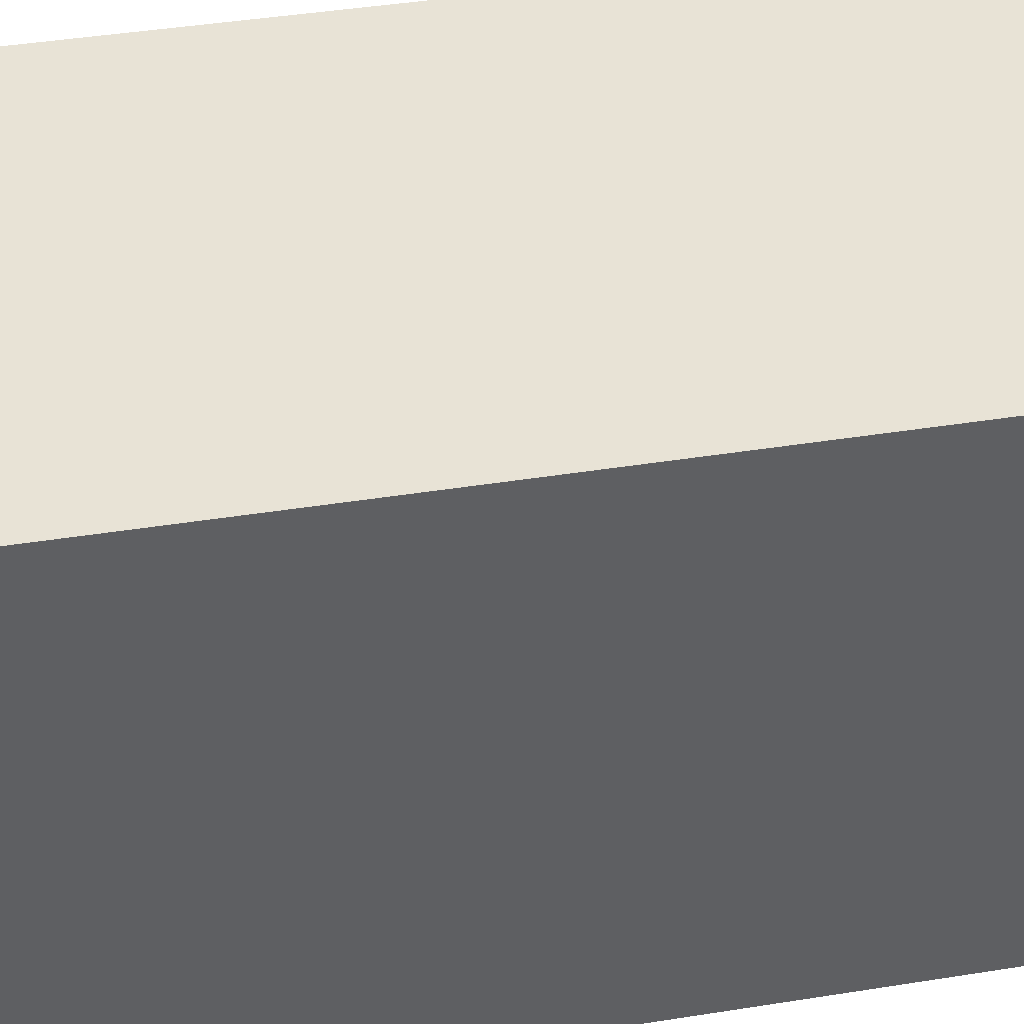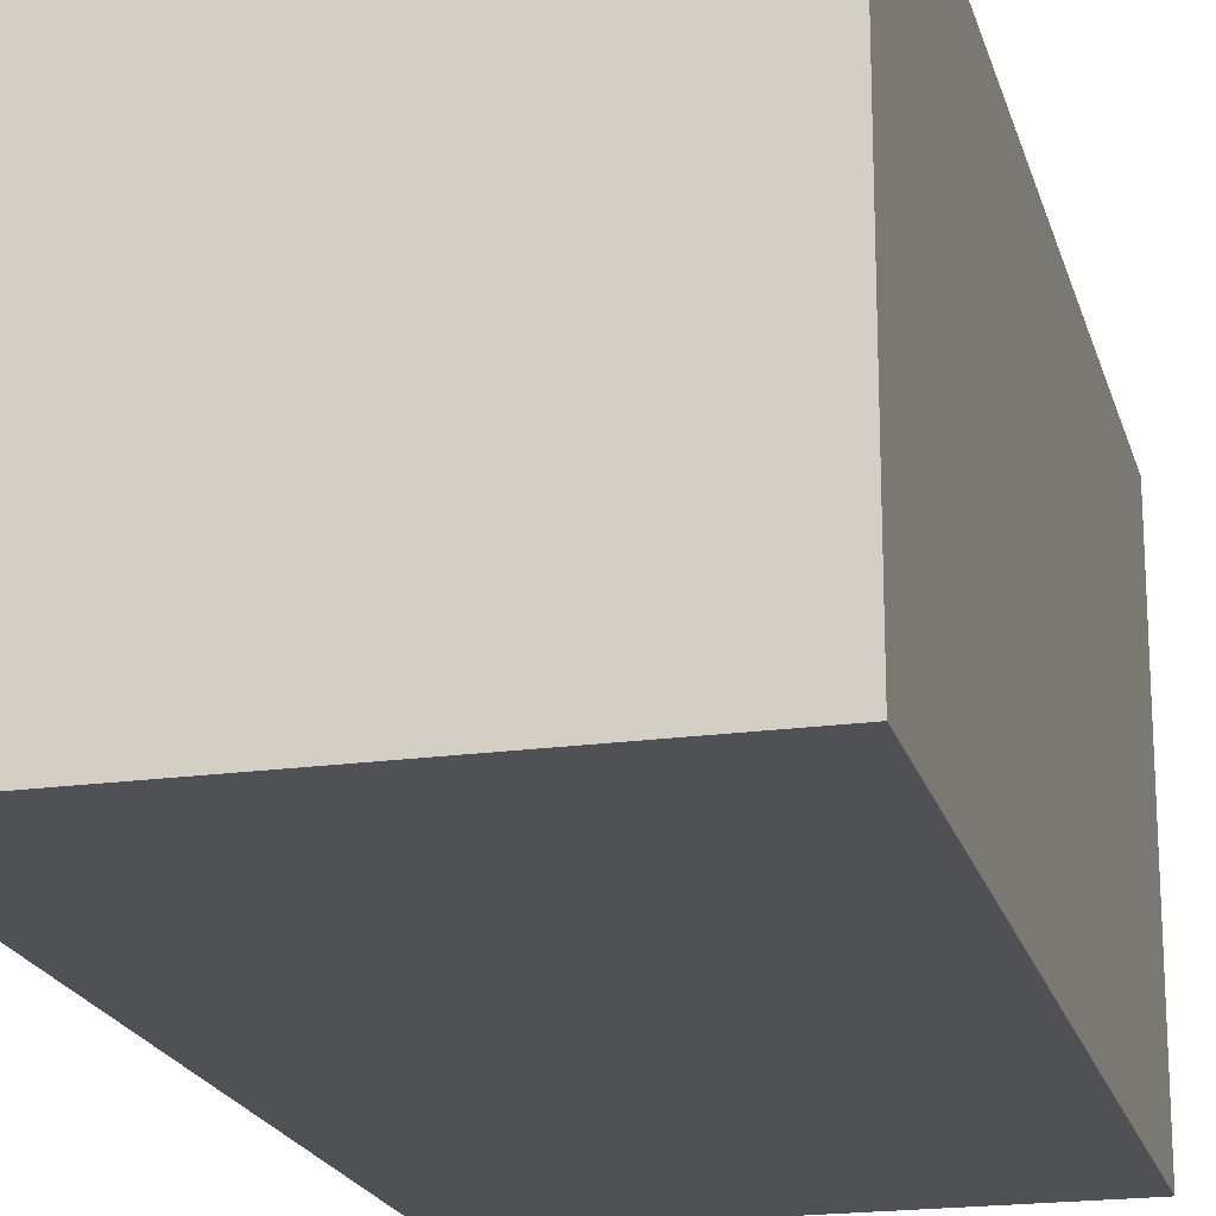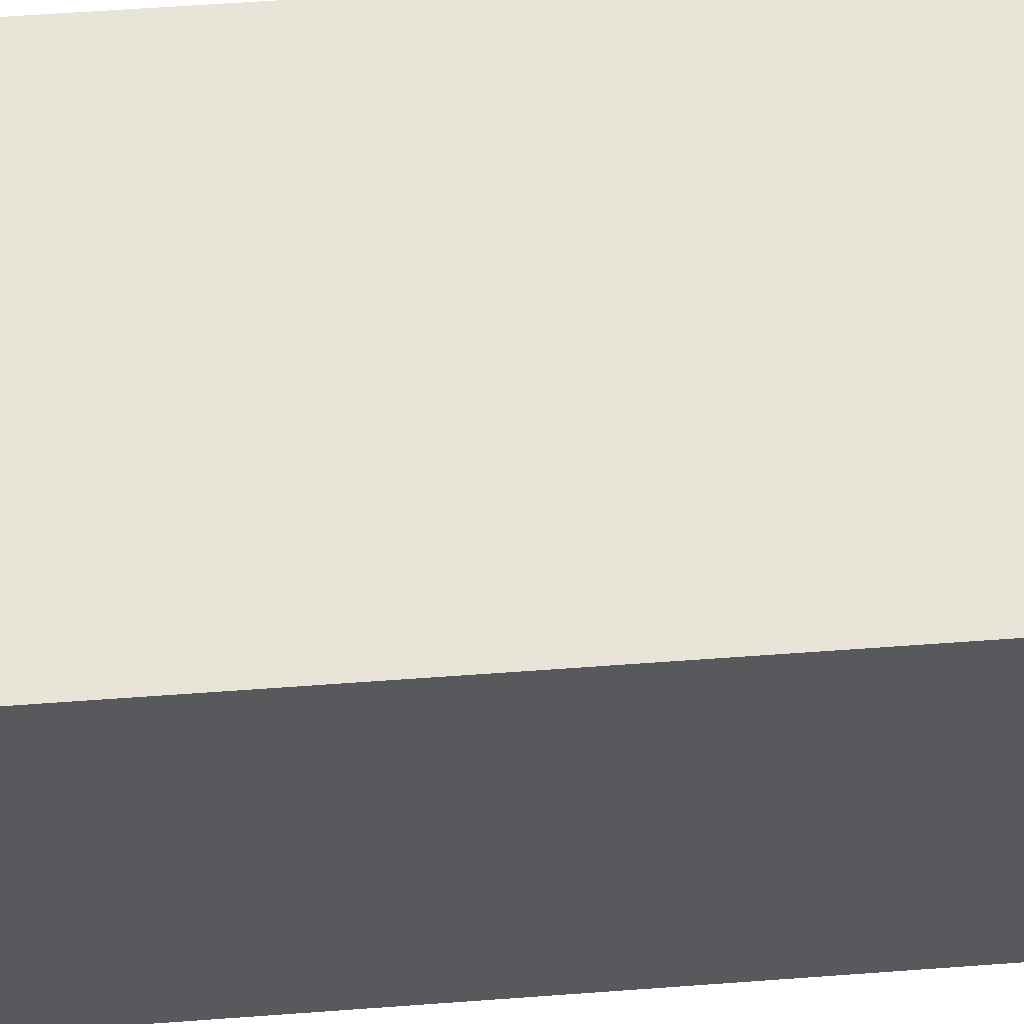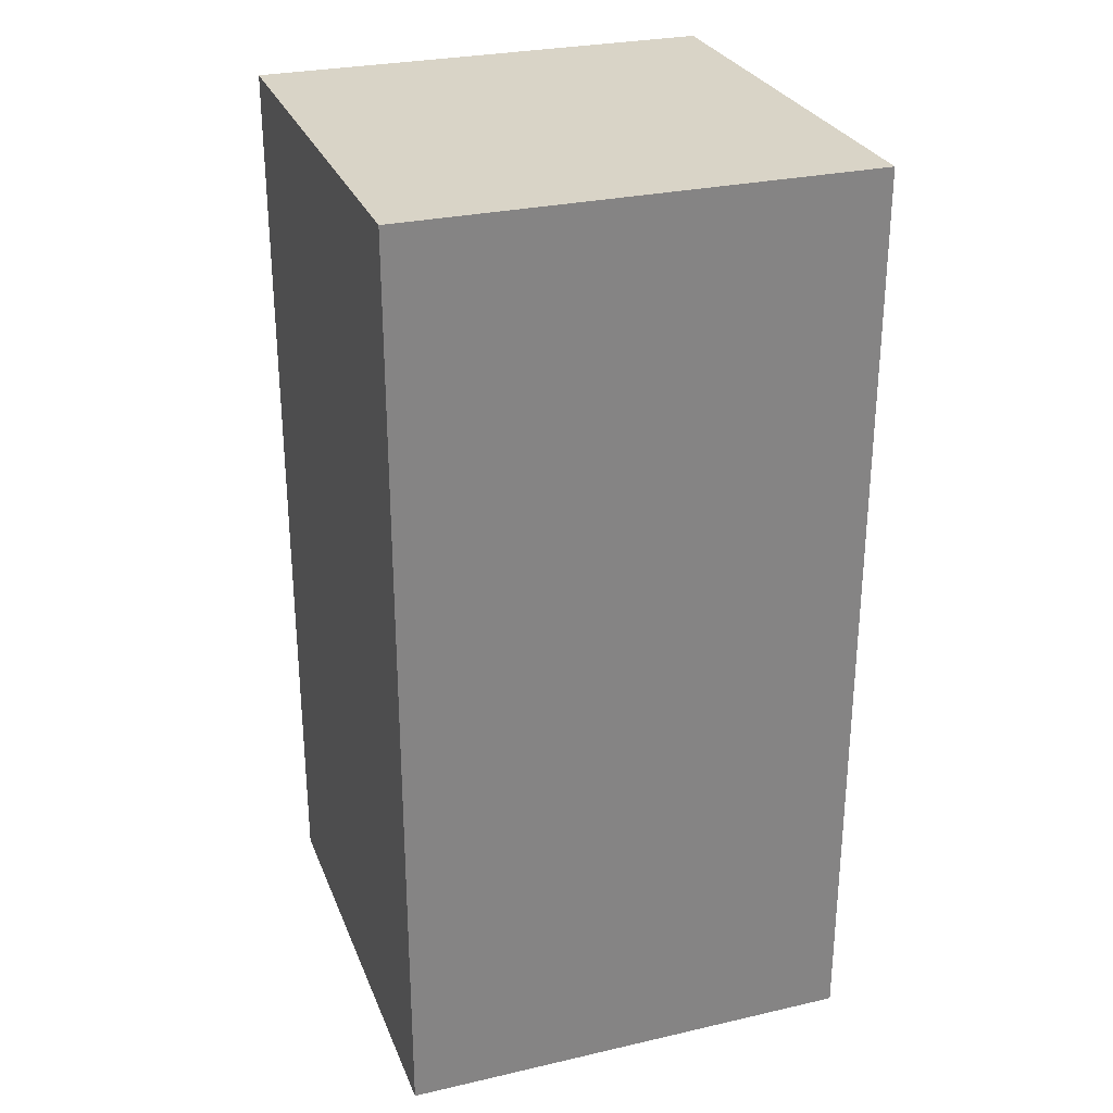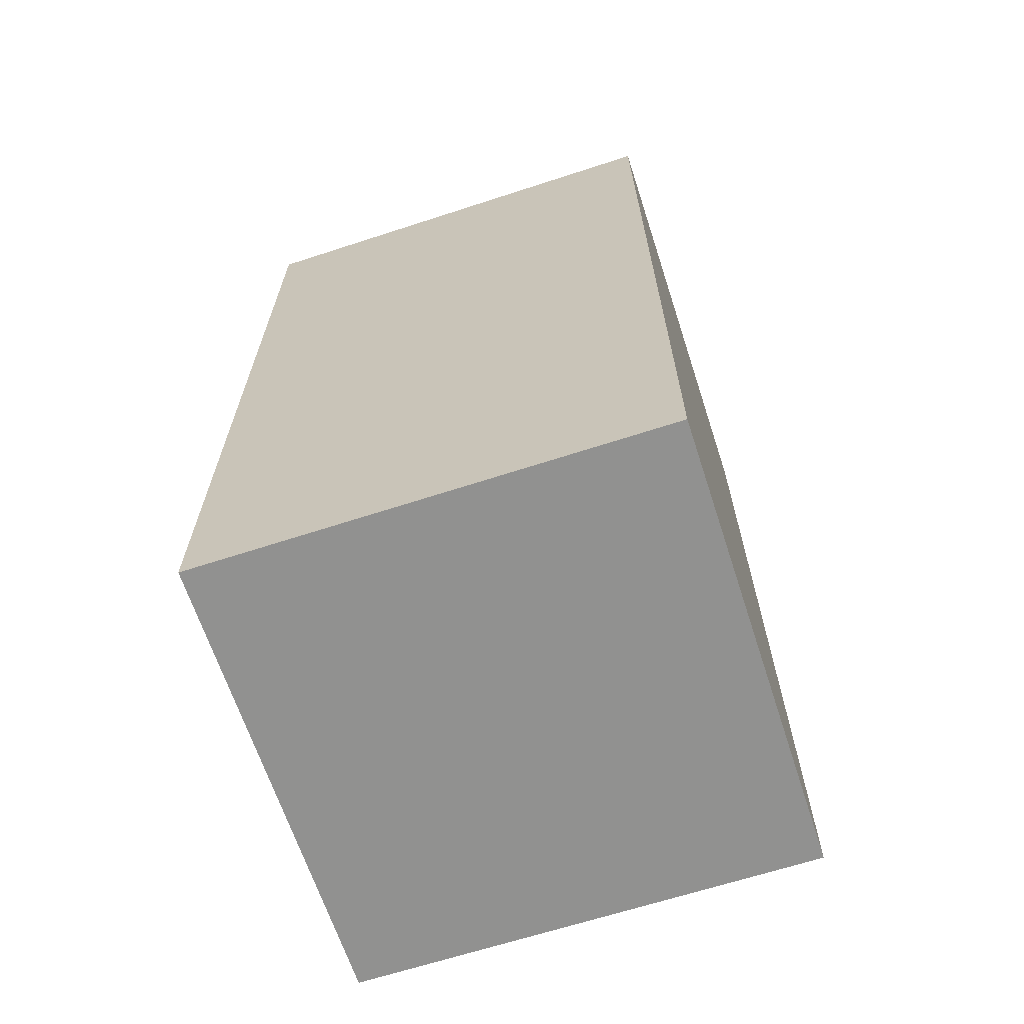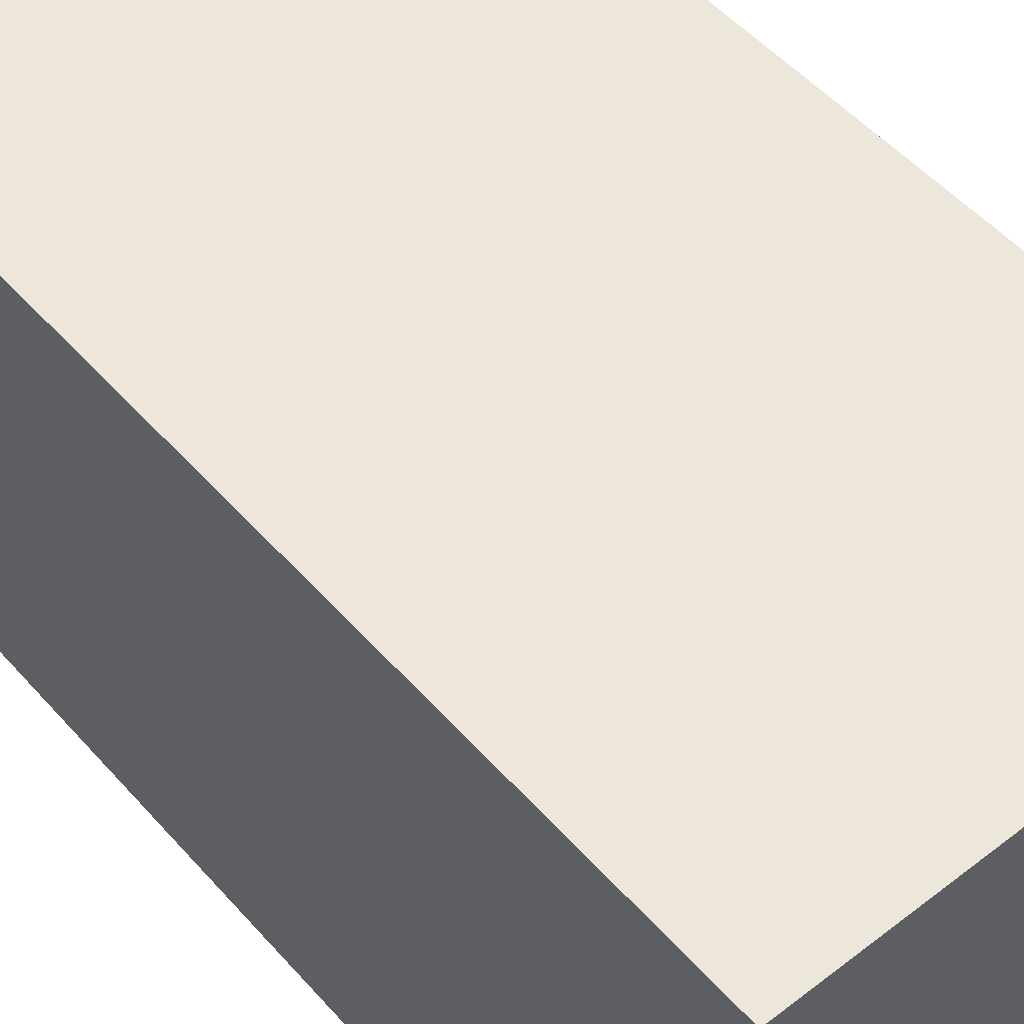
<metadata>
{"format":"obj","ext":"obj","renderer":"f3d","projection":"perspective","resolution":1024,"background":"white","views":[{"elev":41.6,"azim":-101.0,"up":"+Z"},{"elev":-20.0,"azim":14.3,"up":"+Z"},{"elev":60.1,"azim":85.7,"up":"+Z"},{"elev":28.4,"azim":-109.0,"up":"+Y"},{"elev":-66.0,"azim":-161.9,"up":"+Y"},{"elev":51.6,"azim":-40.0,"up":"+Z"}]}
</metadata>
<code>
v 0 0 1
v 0 0 -0
v 1 0 -0
v 1 0 1
v 0 2 1
v 1 2 1
v 1 2 -0
v 0 2 -0
g Box001
f 1 2 3
f 3 4 1
f 5 6 7
f 7 8 5
f 1 4 6
f 6 5 1
f 4 3 7
f 7 6 4
f 3 2 8
f 8 7 3
f 2 1 5
f 5 8 2

</code>
